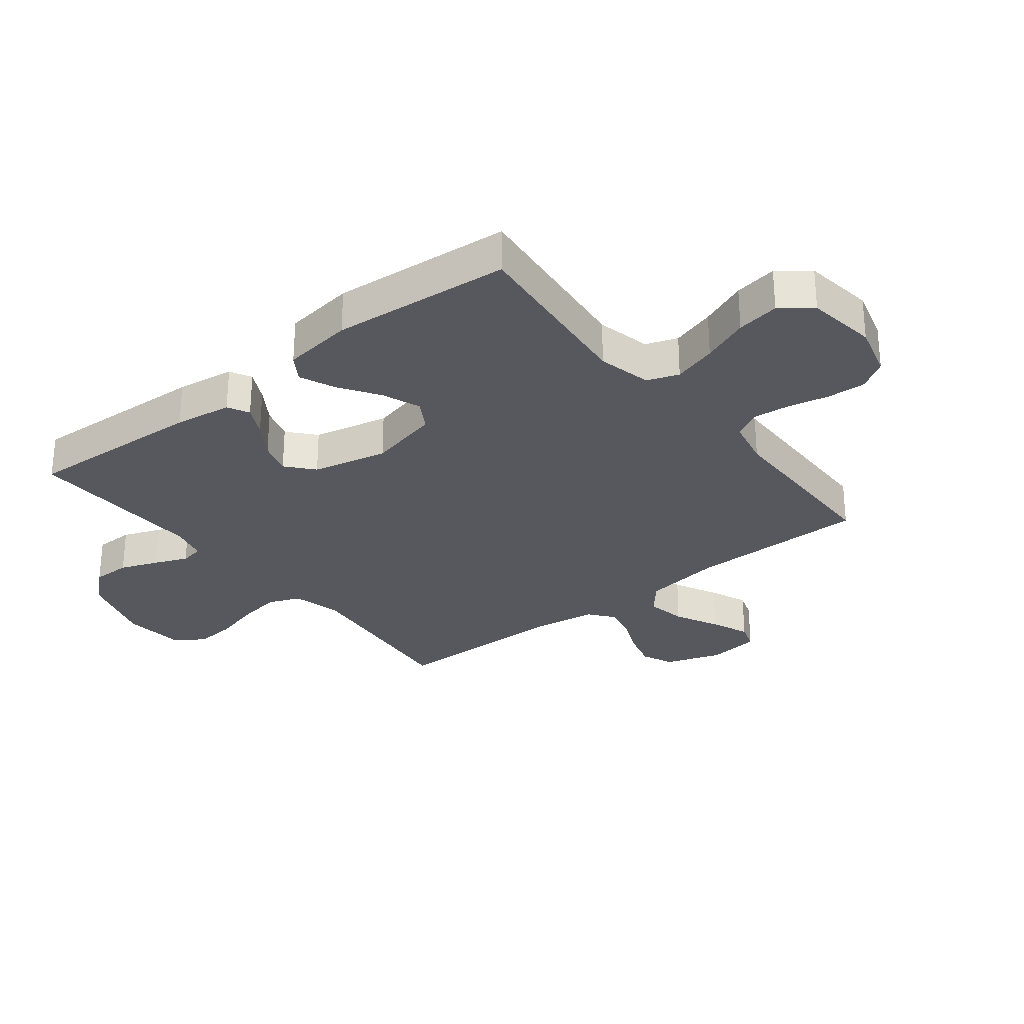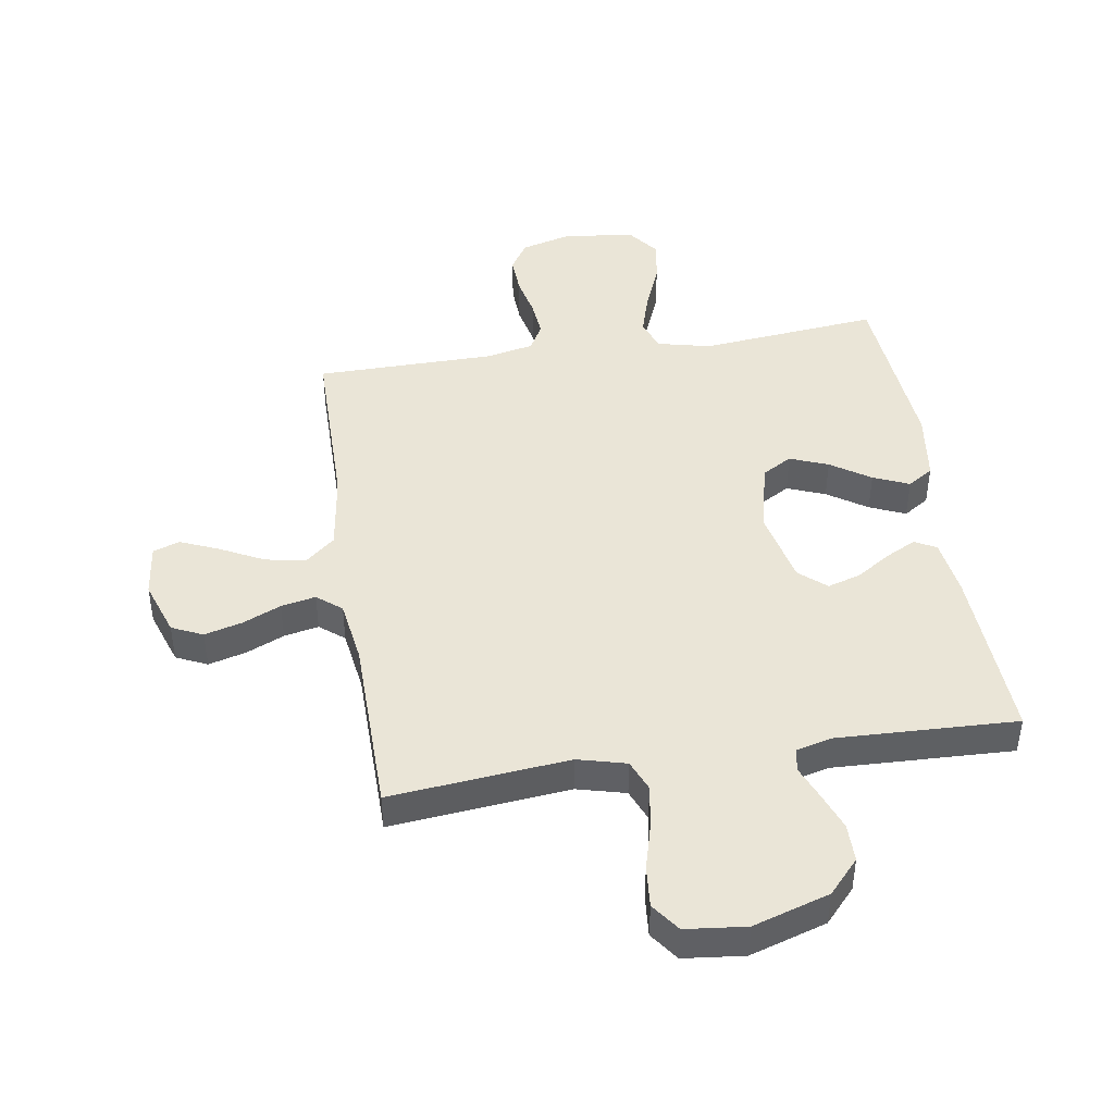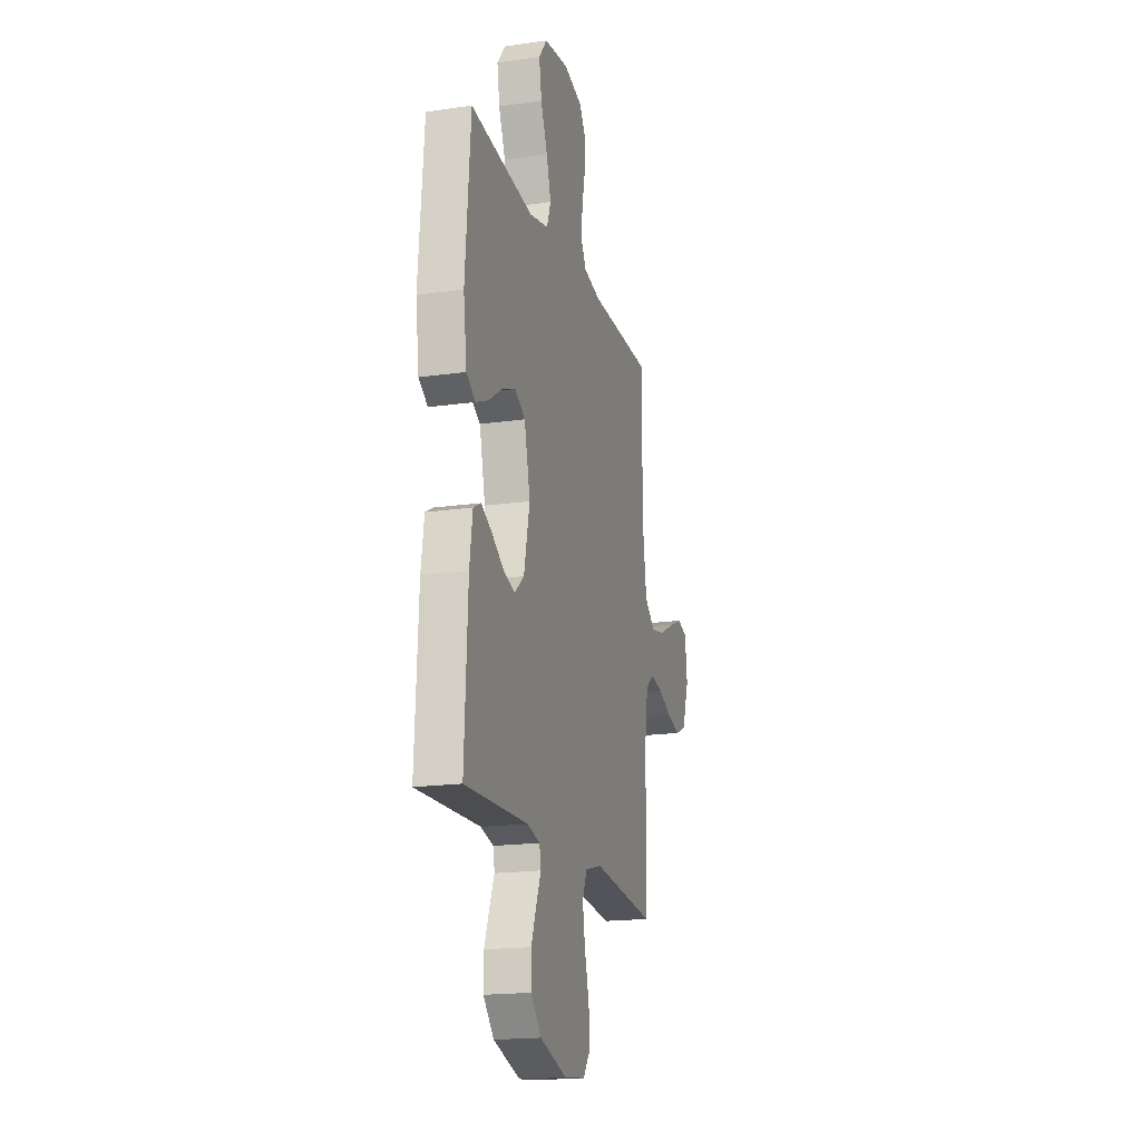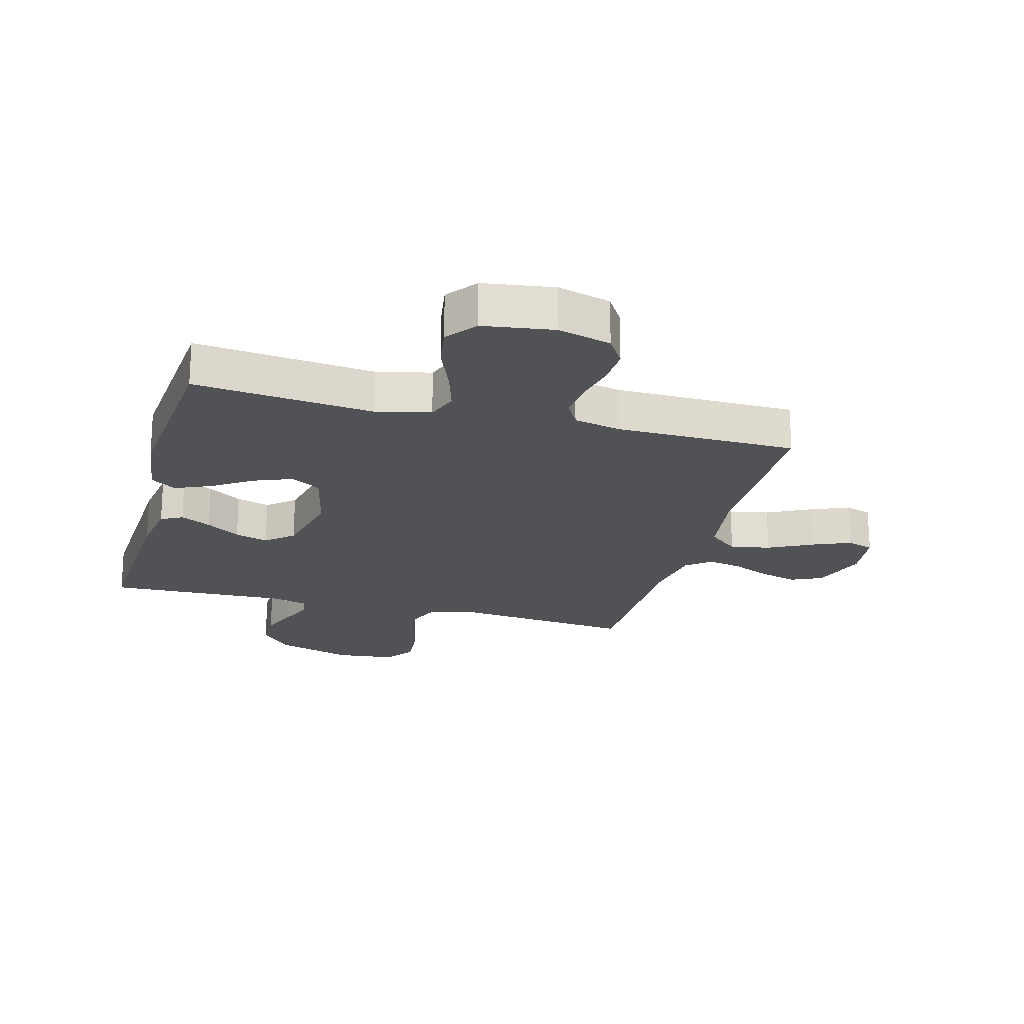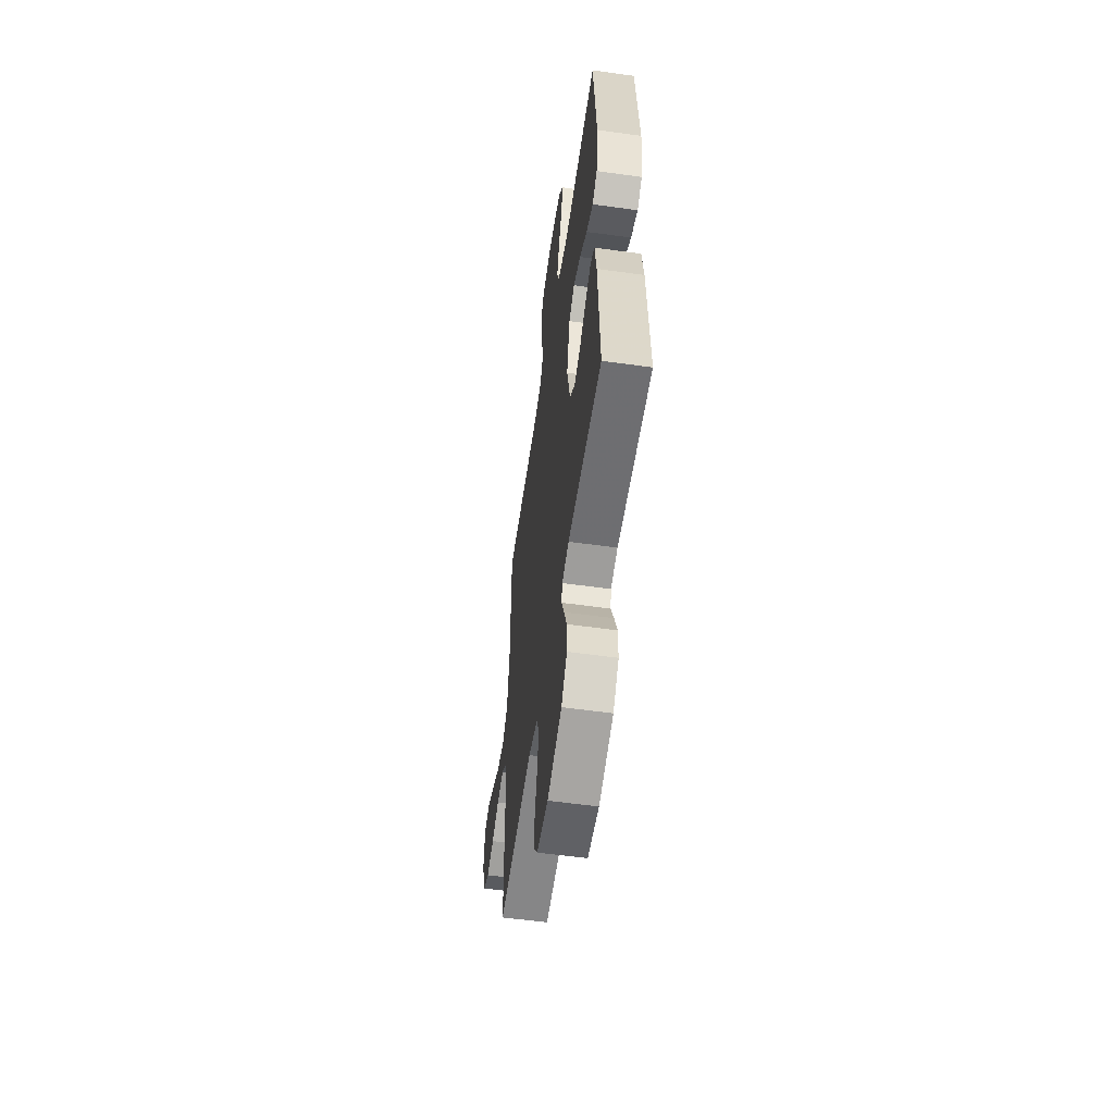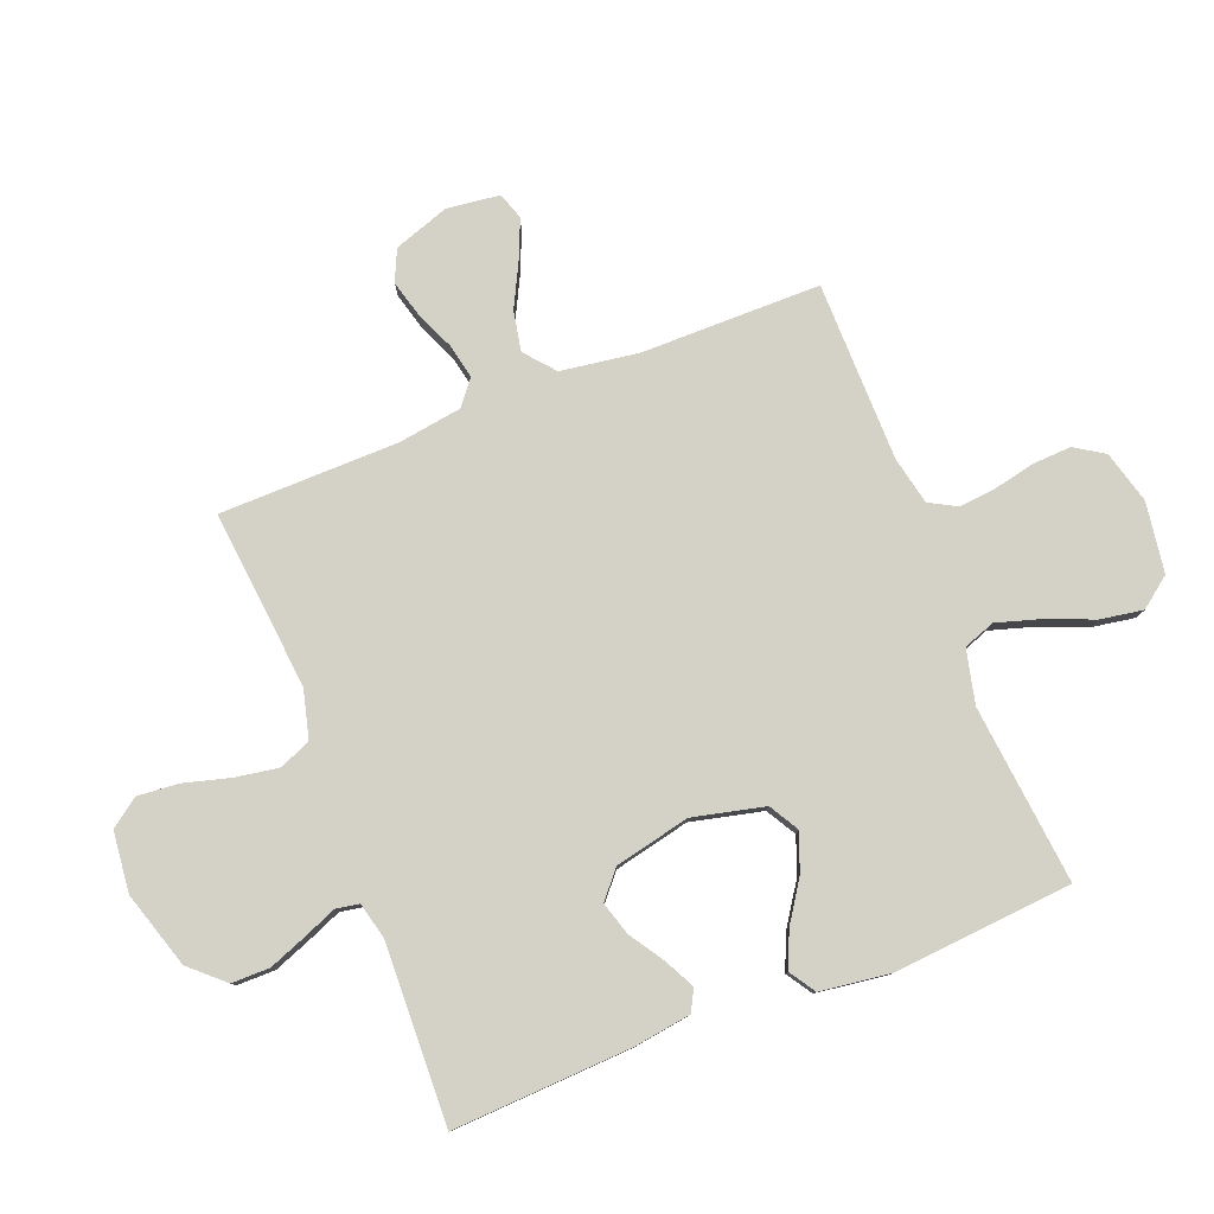
<metadata>
{"format":"obj","ext":"obj","renderer":"f3d","projection":"perspective","resolution":1024,"background":"white","views":[{"elev":-28.9,"azim":-51.8,"up":"+Y"},{"elev":44.4,"azim":171.1,"up":"+Y"},{"elev":-18.3,"azim":-74.4,"up":"+Z"},{"elev":-21.0,"azim":-15.1,"up":"+Y"},{"elev":-56.5,"azim":-98.3,"up":"+Z"},{"elev":79.8,"azim":-111.4,"up":"+Y"}]}
</metadata>
<code>
v 0.5 0.07 -0.5
v 0.2 0.07 -0.47
v 0.119 0.07 -0.491
v 0.097 0.07 -0.544
v 0.109 0.07 -0.617
v 0.13 0.07 -0.694
v 0.136 0.07 -0.763
v 0.101 0.07 -0.811
v 0 0.07 -0.822
v -0.128 0.07 -0.782
v -0.179 0.07 -0.726
v -0.179 0.07 -0.662
v -0.155 0.07 -0.599
v -0.132 0.07 -0.543
v -0.139 0.07 -0.504
v -0.2 0.07 -0.489
v -0.5 0.07 -0.5
v -0.485 0.07 -0.2
v -0.471 0.07 -0.104
v -0.435 0.07 -0.085
v -0.384 0.07 -0.111
v -0.327 0.07 -0.148
v -0.271 0.07 -0.165
v -0.226 0.07 -0.126
v -0.198 0.07 0
v -0.226 0.07 0.12
v -0.276 0.07 0.149
v -0.34 0.07 0.124
v -0.406 0.07 0.08
v -0.466 0.07 0.054
v -0.509 0.07 0.082
v -0.525 0.07 0.2
v -0.5 0.07 0.5
v -0.2 0.07 0.469
v -0.11 0.07 0.49
v -0.091 0.07 0.543
v -0.113 0.07 0.616
v -0.145 0.07 0.695
v -0.157 0.07 0.767
v -0.118 0.07 0.818
v 0 0.07 0.835
v 0.088 0.07 0.811
v 0.119 0.07 0.762
v 0.116 0.07 0.697
v 0.101 0.07 0.628
v 0.095 0.07 0.566
v 0.12 0.07 0.52
v 0.2 0.07 0.503
v 0.5 0.07 0.5
v 0.501 0.07 0.2
v 0.52 0.07 0.069
v 0.57 0.07 0.027
v 0.637 0.07 0.04
v 0.71 0.07 0.077
v 0.774 0.07 0.104
v 0.819 0.07 0.089
v 0.83 0.07 0
v 0.798 0.07 -0.093
v 0.746 0.07 -0.117
v 0.683 0.07 -0.1
v 0.619 0.07 -0.072
v 0.561 0.07 -0.06
v 0.52 0.07 -0.093
v 0.504 0.07 -0.2
v 0.5 0 -0.5
v 0.2 0 -0.47
v 0.119 0 -0.491
v 0.097 0 -0.544
v 0.109 0 -0.617
v 0.13 0 -0.694
v 0.136 0 -0.763
v 0.101 0 -0.811
v 0 0 -0.822
v -0.128 0 -0.782
v -0.179 0 -0.726
v -0.179 0 -0.662
v -0.155 0 -0.599
v -0.132 0 -0.543
v -0.139 0 -0.504
v -0.2 0 -0.489
v -0.5 0 -0.5
v -0.485 0 -0.2
v -0.471 0 -0.104
v -0.435 0 -0.085
v -0.384 0 -0.111
v -0.327 0 -0.148
v -0.271 0 -0.165
v -0.226 0 -0.126
v -0.198 0 0
v -0.226 0 0.12
v -0.276 0 0.149
v -0.34 0 0.124
v -0.406 0 0.08
v -0.466 0 0.054
v -0.509 0 0.082
v -0.525 0 0.2
v -0.5 0 0.5
v -0.2 0 0.469
v -0.11 0 0.49
v -0.091 0 0.543
v -0.113 0 0.616
v -0.145 0 0.695
v -0.157 0 0.767
v -0.118 0 0.818
v 0 0 0.835
v 0.088 0 0.811
v 0.119 0 0.762
v 0.116 0 0.697
v 0.101 0 0.628
v 0.095 0 0.566
v 0.12 0 0.52
v 0.2 0 0.503
v 0.5 0 0.5
v 0.501 0 0.2
v 0.52 0 0.069
v 0.57 0 0.027
v 0.637 0 0.04
v 0.71 0 0.077
v 0.774 0 0.104
v 0.819 0 0.089
v 0.83 0 0
v 0.798 0 -0.093
v 0.746 0 -0.117
v 0.683 0 -0.1
v 0.619 0 -0.072
v 0.561 0 -0.06
v 0.52 0 -0.093
v 0.504 0 -0.2
f 58 59 60 61
f 58 61 62
f 57 58 62
f 56 57 62
f 53 54 55 56
f 53 56 62
f 52 53 62 63
f 48 49 50
f 47 48 50 51
f 42 43 44 45
f 42 45 46
f 41 42 46
f 40 41 46
f 37 38 39 40
f 36 37 40 46
f 35 36 46 47
f 31 32 33 34
f 28 29 30 31
f 27 28 31 34
f 26 27 34 35
f 19 20 21 22
f 17 18 19 22
f 16 17 22 23
f 15 16 23 24
f 11 12 13 14
f 9 10 11 14
f 9 14 15
f 5 6 7 8
f 4 5 8 9
f 64 1 2
f 63 64 2 3
f 51 52 63 3
f 25 26 35 47
f 25 47 51 3
f 4 9 15 24
f 3 4 24 25
f 125 124 123 122
f 126 125 122
f 126 122 121
f 126 121 120
f 120 119 118 117
f 126 120 117
f 127 126 117 116
f 114 113 112
f 115 114 112 111
f 109 108 107 106
f 110 109 106
f 110 106 105
f 110 105 104
f 104 103 102 101
f 110 104 101 100
f 111 110 100 99
f 98 97 96 95
f 95 94 93 92
f 98 95 92 91
f 99 98 91 90
f 86 85 84 83
f 86 83 82 81
f 87 86 81 80
f 88 87 80 79
f 78 77 76 75
f 78 75 74 73
f 79 78 73
f 72 71 70 69
f 73 72 69 68
f 66 65 128
f 67 66 128 127
f 67 127 116 115
f 111 99 90 89
f 67 115 111 89
f 88 79 73 68
f 89 88 68 67
f 1 65 66 2
f 2 66 67 3
f 3 67 68 4
f 4 68 69 5
f 5 69 70 6
f 6 70 71 7
f 7 71 72 8
f 8 72 73 9
f 9 73 74 10
f 10 74 75 11
f 11 75 76 12
f 12 76 77 13
f 13 77 78 14
f 14 78 79 15
f 15 79 80 16
f 16 80 81 17
f 17 81 82 18
f 18 82 83 19
f 19 83 84 20
f 20 84 85 21
f 21 85 86 22
f 22 86 87 23
f 23 87 88 24
f 24 88 89 25
f 25 89 90 26
f 26 90 91 27
f 27 91 92 28
f 28 92 93 29
f 29 93 94 30
f 30 94 95 31
f 31 95 96 32
f 32 96 97 33
f 33 97 98 34
f 34 98 99 35
f 35 99 100 36
f 36 100 101 37
f 37 101 102 38
f 38 102 103 39
f 39 103 104 40
f 40 104 105 41
f 41 105 106 42
f 42 106 107 43
f 43 107 108 44
f 44 108 109 45
f 45 109 110 46
f 46 110 111 47
f 47 111 112 48
f 48 112 113 49
f 49 113 114 50
f 50 114 115 51
f 51 115 116 52
f 52 116 117 53
f 53 117 118 54
f 54 118 119 55
f 55 119 120 56
f 56 120 121 57
f 57 121 122 58
f 58 122 123 59
f 59 123 124 60
f 60 124 125 61
f 61 125 126 62
f 62 126 127 63
f 63 127 128 64
f 64 128 65 1

</code>
